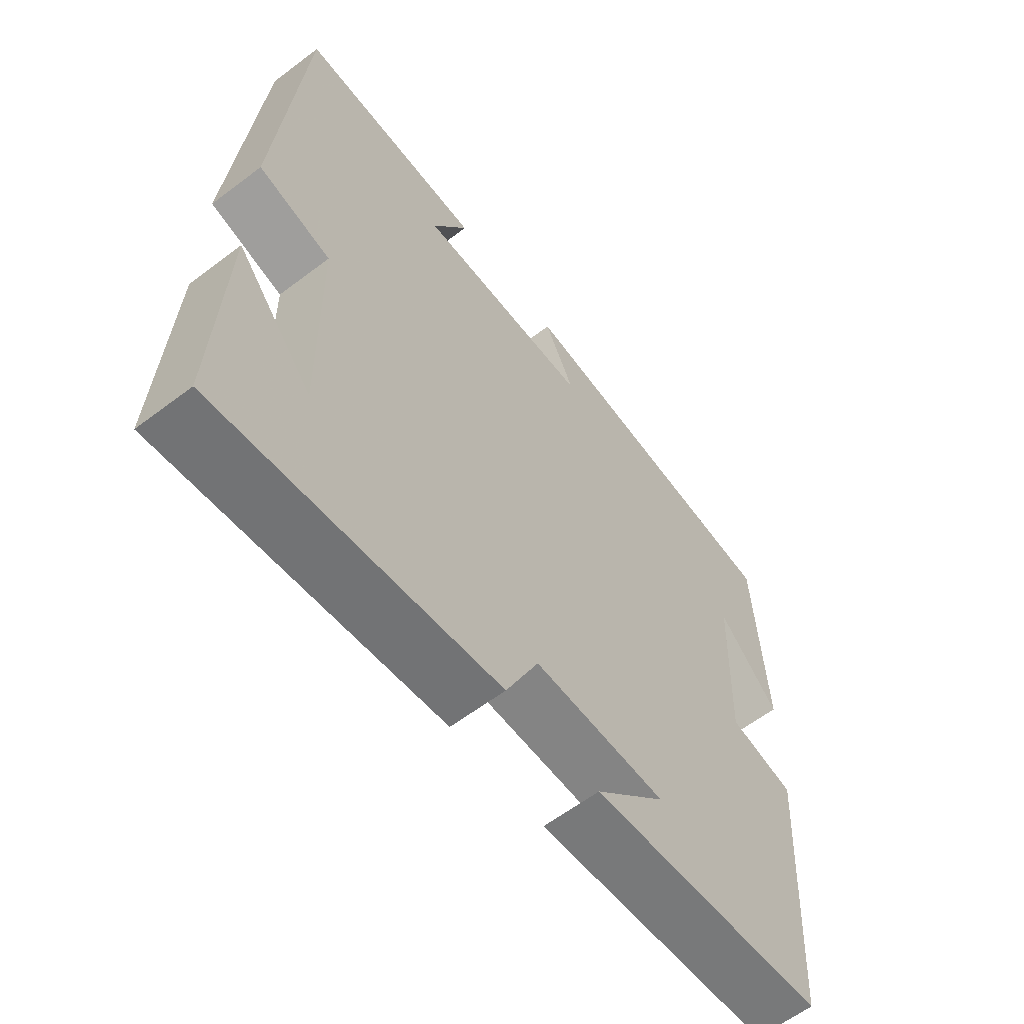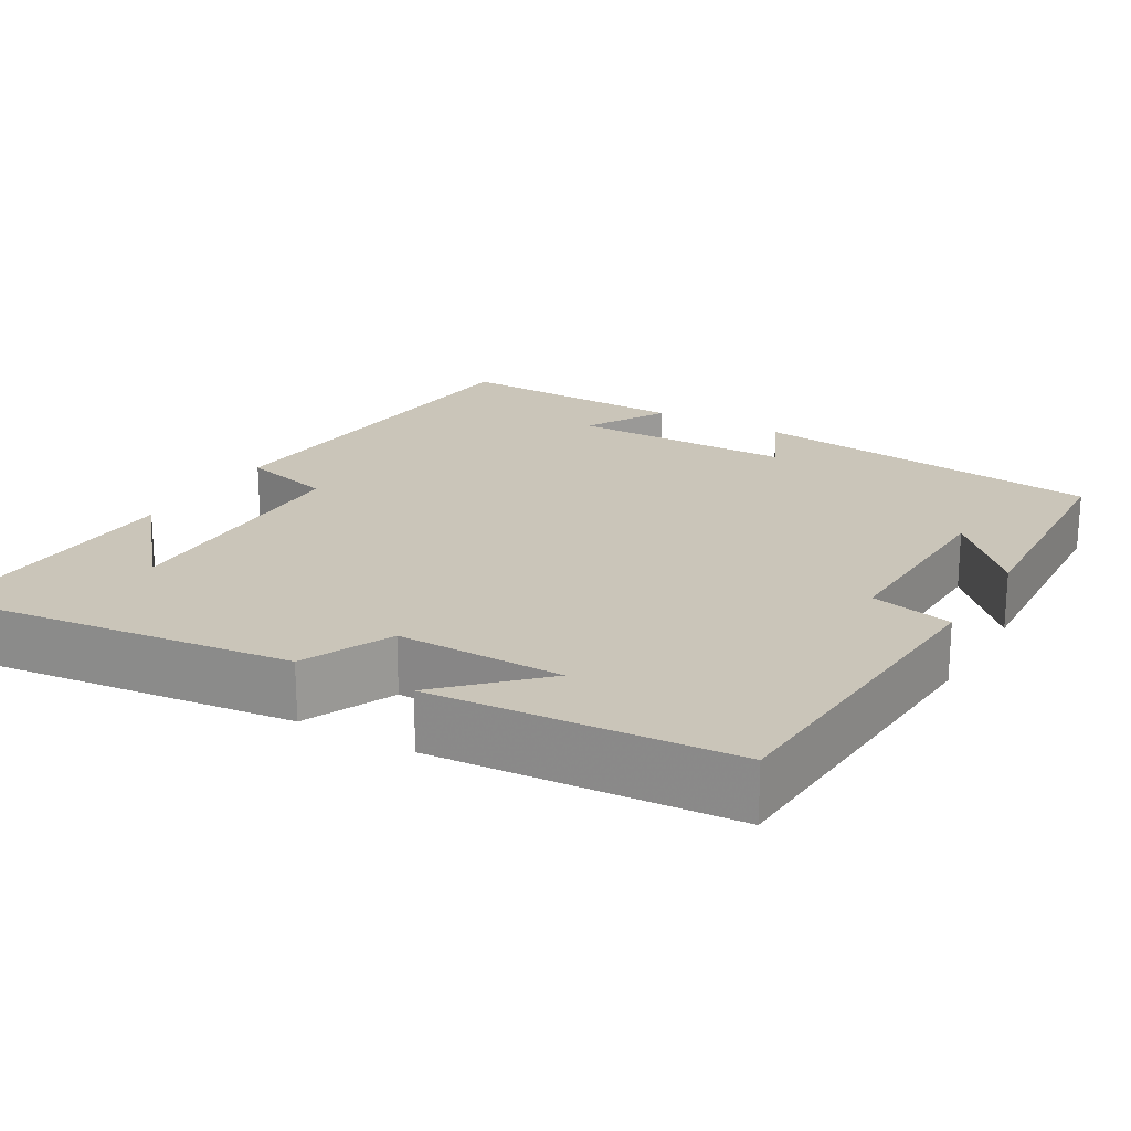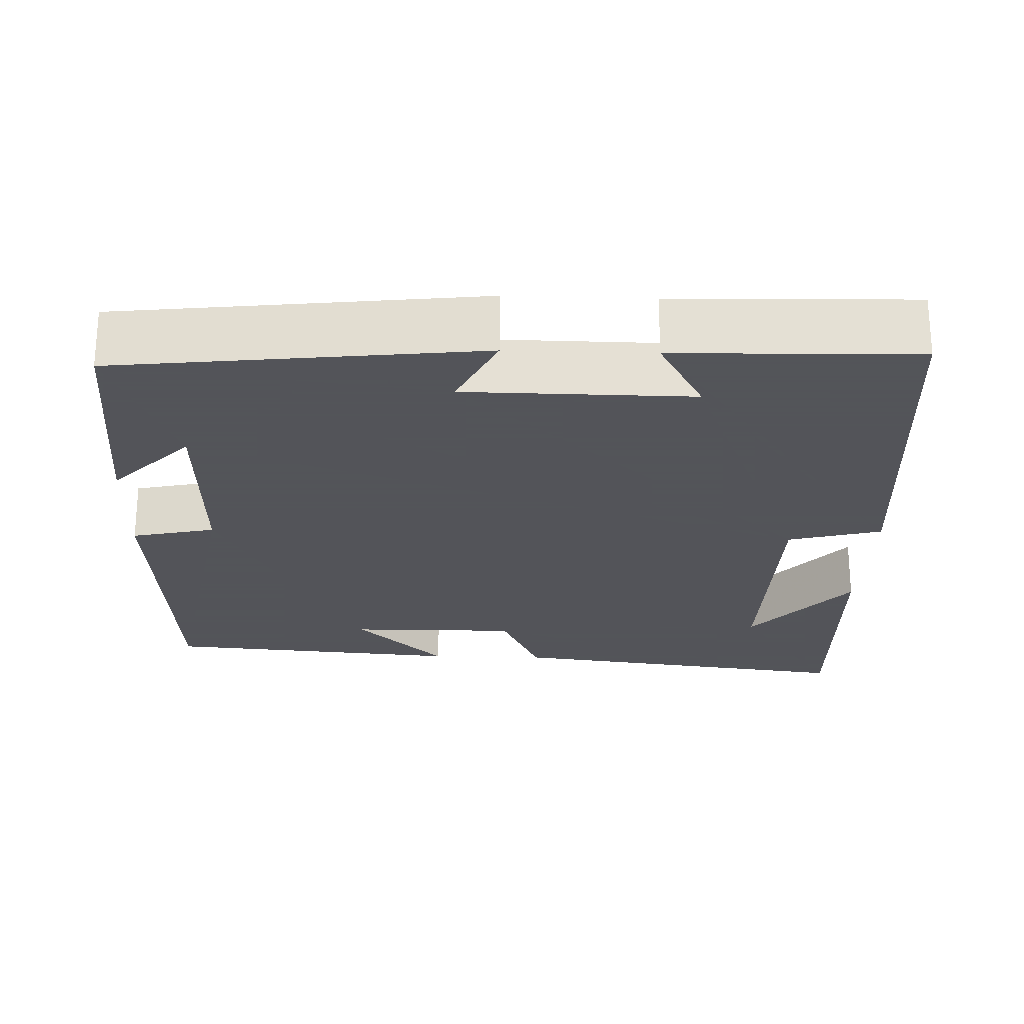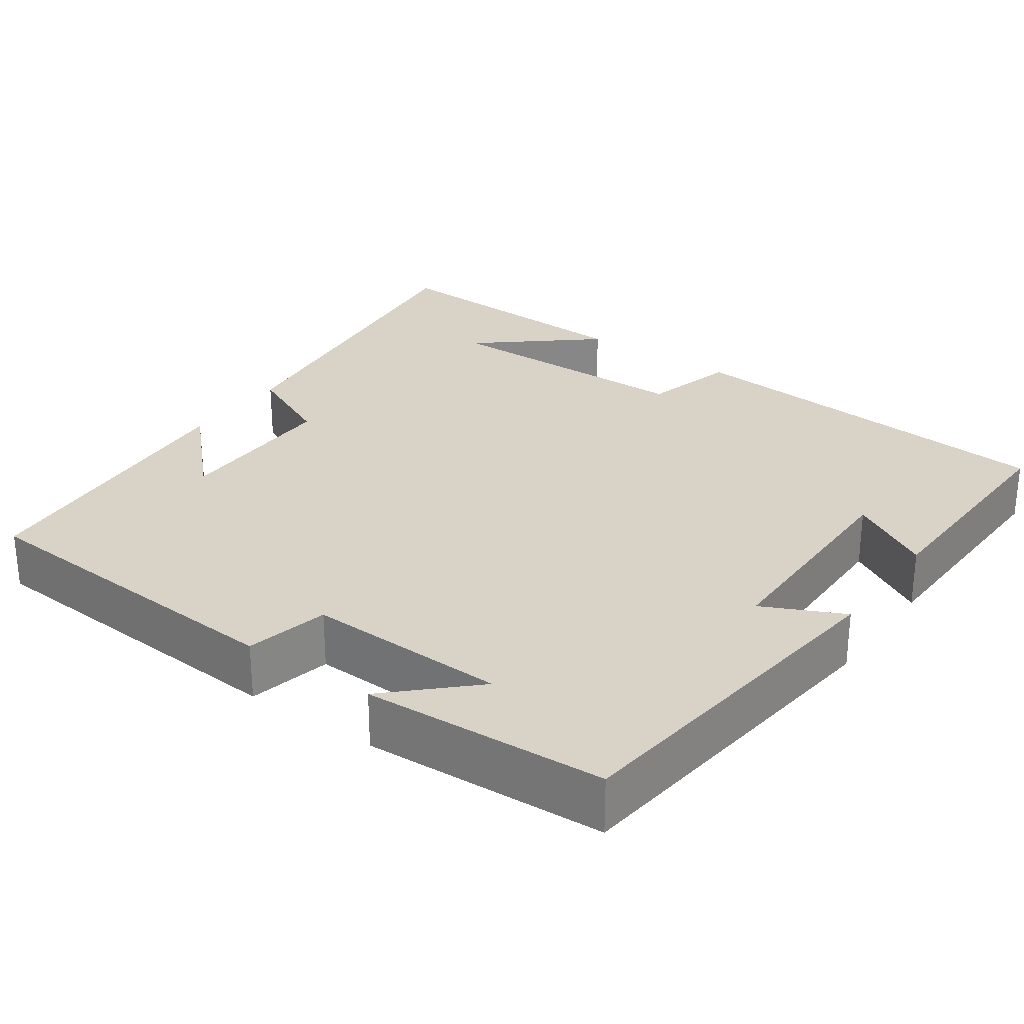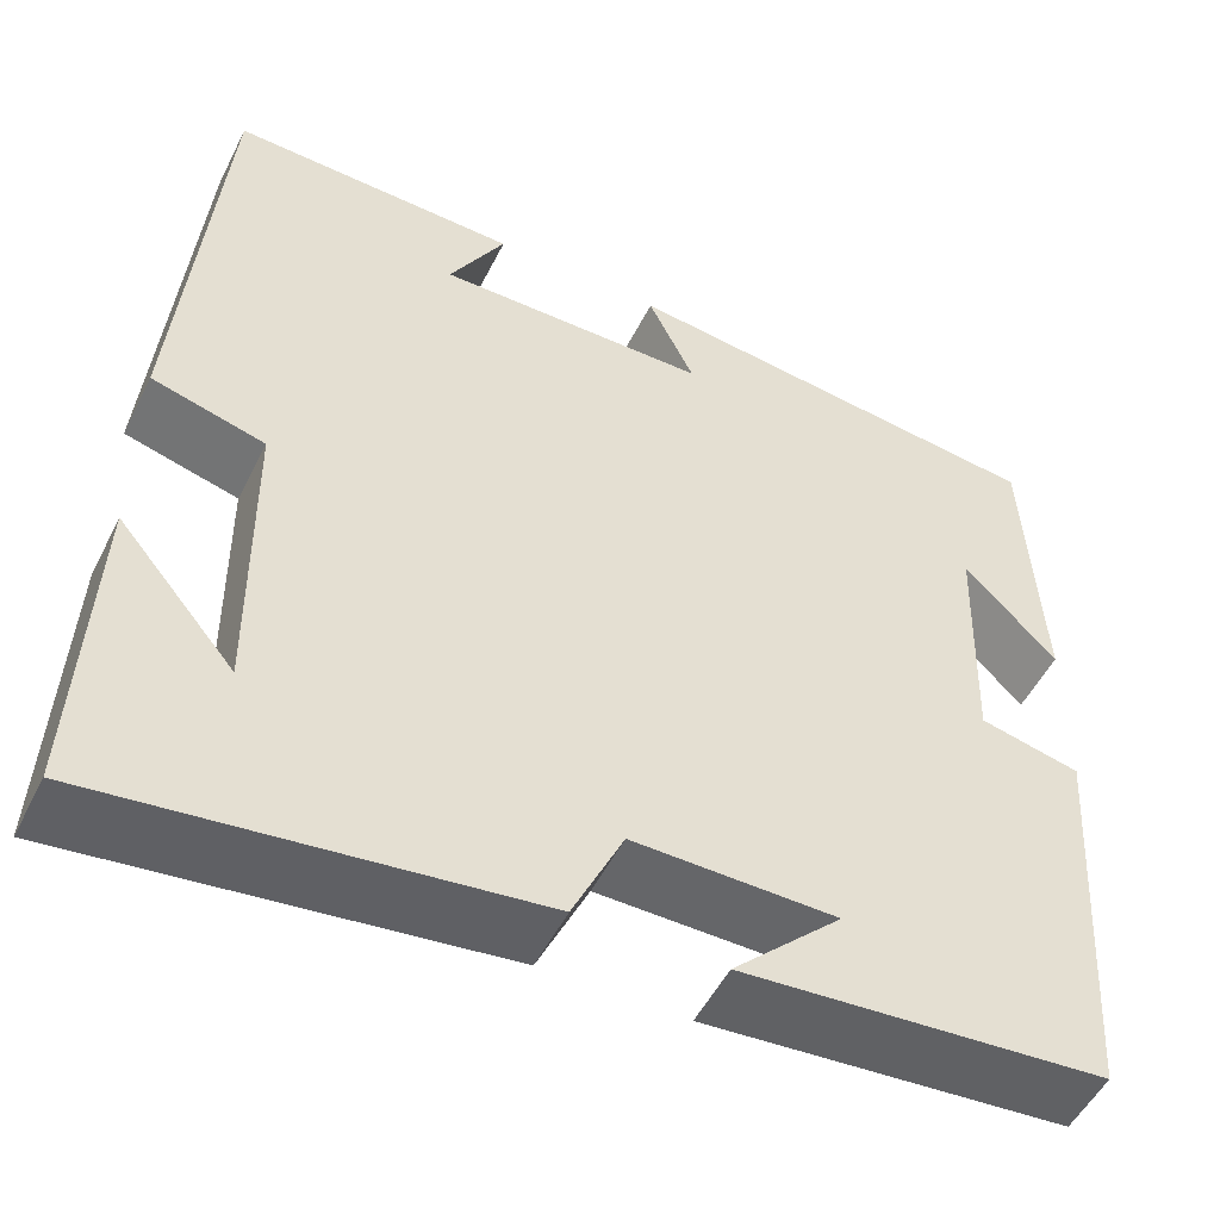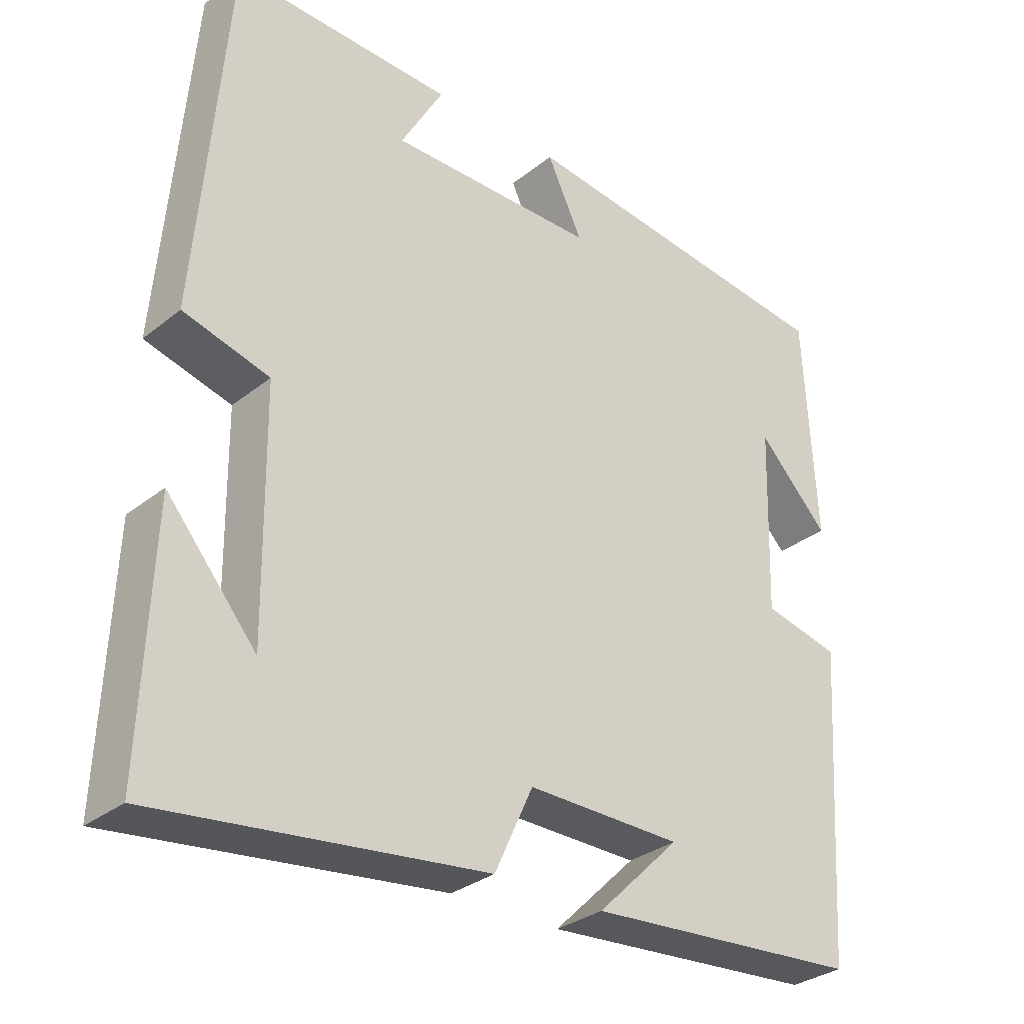
<metadata>
{"format":"obj","ext":"obj","renderer":"f3d","projection":"perspective","resolution":1024,"background":"white","views":[{"elev":-61.0,"azim":127.7,"up":"+Z"},{"elev":20.6,"azim":-149.7,"up":"+Y"},{"elev":-23.9,"azim":-2.1,"up":"+Y"},{"elev":27.9,"azim":-54.7,"up":"+Y"},{"elev":-51.7,"azim":153.8,"up":"+Z"},{"elev":-31.2,"azim":138.4,"up":"+Z"}]}
</metadata>
<code>
v -0.472 0.07 -0.47
v -0.5 0.07 -0.042
v -0.394 0.07 -0.018
v -0.402 0.07 0.238
v -0.5 0.07 0.136
v -0.484 0.07 0.446
v -0.026 0.07 0.5
v -0.075 0.07 0.397
v 0.213 0.07 0.395
v 0.154 0.07 0.5
v 0.459 0.07 0.509
v 0.5 0.07 0.009
v 0.381 0.07 -0.023
v 0.377 0.07 -0.355
v 0.5 0.07 -0.209
v 0.514 0.07 -0.556
v 0.062 0.07 -0.5
v 0.009 0.07 -0.385
v -0.205 0.07 -0.387
v -0.09 0.07 -0.5
v -0.472 0 -0.47
v -0.5 0 -0.042
v -0.394 0 -0.018
v -0.402 0 0.238
v -0.5 0 0.136
v -0.484 0 0.446
v -0.026 0 0.5
v -0.075 0 0.397
v 0.213 0 0.395
v 0.154 0 0.5
v 0.459 0 0.509
v 0.5 0 0.009
v 0.381 0 -0.023
v 0.377 0 -0.355
v 0.5 0 -0.209
v 0.514 0 -0.556
v 0.062 0 -0.5
v 0.009 0 -0.385
v -0.205 0 -0.387
v -0.09 0 -0.5
f 19 20 1
f 16 17 18
f 14 15 16
f 14 16 18
f 13 14 18 19
f 9 10 11 12
f 8 9 12 13
f 6 7 8
f 4 5 6
f 4 6 8 13
f 1 2 3
f 19 1 3
f 13 19 3
f 3 4 13
f 21 40 39
f 38 37 36
f 36 35 34
f 38 36 34
f 39 38 34 33
f 32 31 30 29
f 33 32 29 28
f 28 27 26
f 26 25 24
f 33 28 26 24
f 23 22 21
f 23 21 39
f 23 39 33
f 33 24 23
f 1 21 22 2
f 2 22 23 3
f 3 23 24 4
f 4 24 25 5
f 5 25 26 6
f 6 26 27 7
f 7 27 28 8
f 8 28 29 9
f 9 29 30 10
f 10 30 31 11
f 11 31 32 12
f 12 32 33 13
f 13 33 34 14
f 14 34 35 15
f 15 35 36 16
f 16 36 37 17
f 17 37 38 18
f 18 38 39 19
f 19 39 40 20
f 20 40 21 1

</code>
